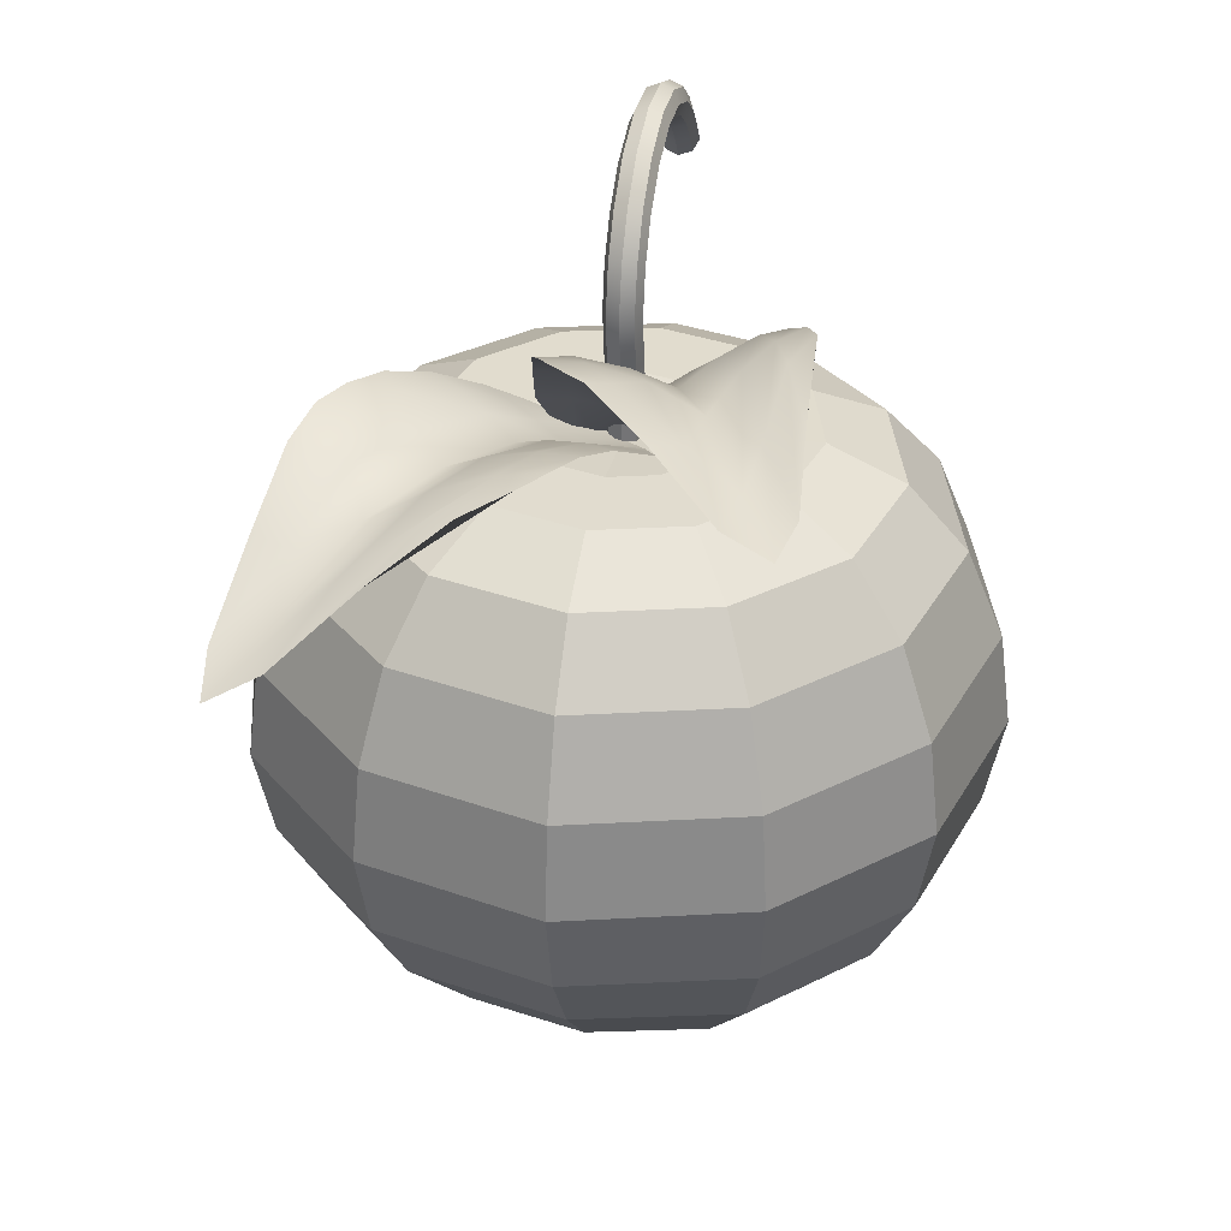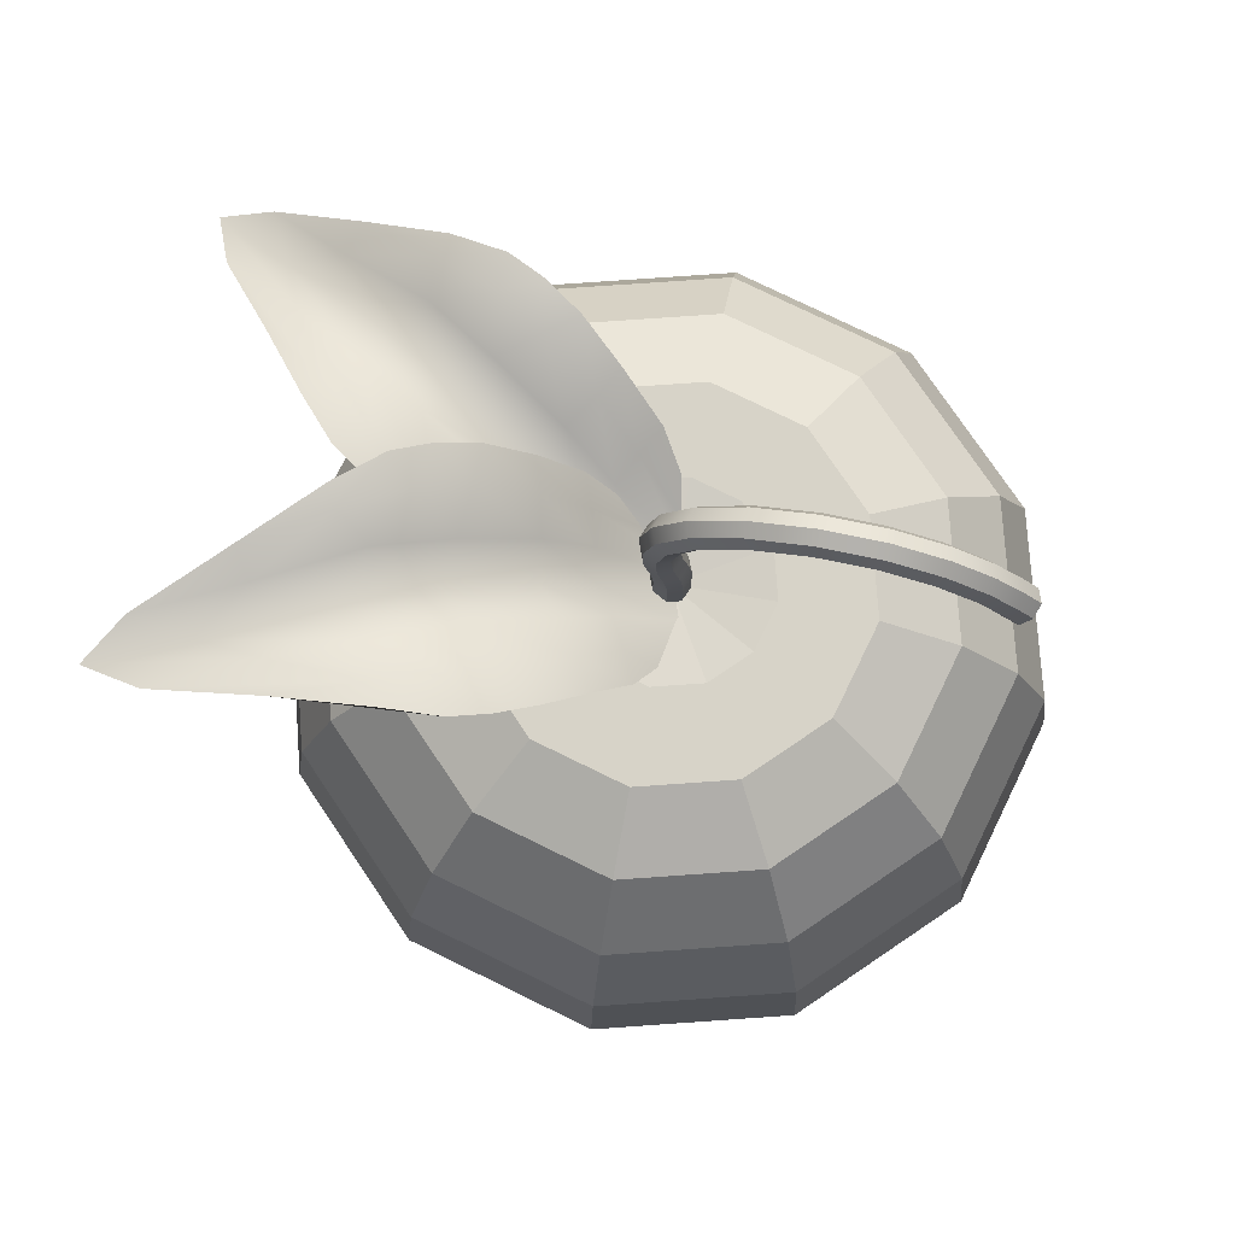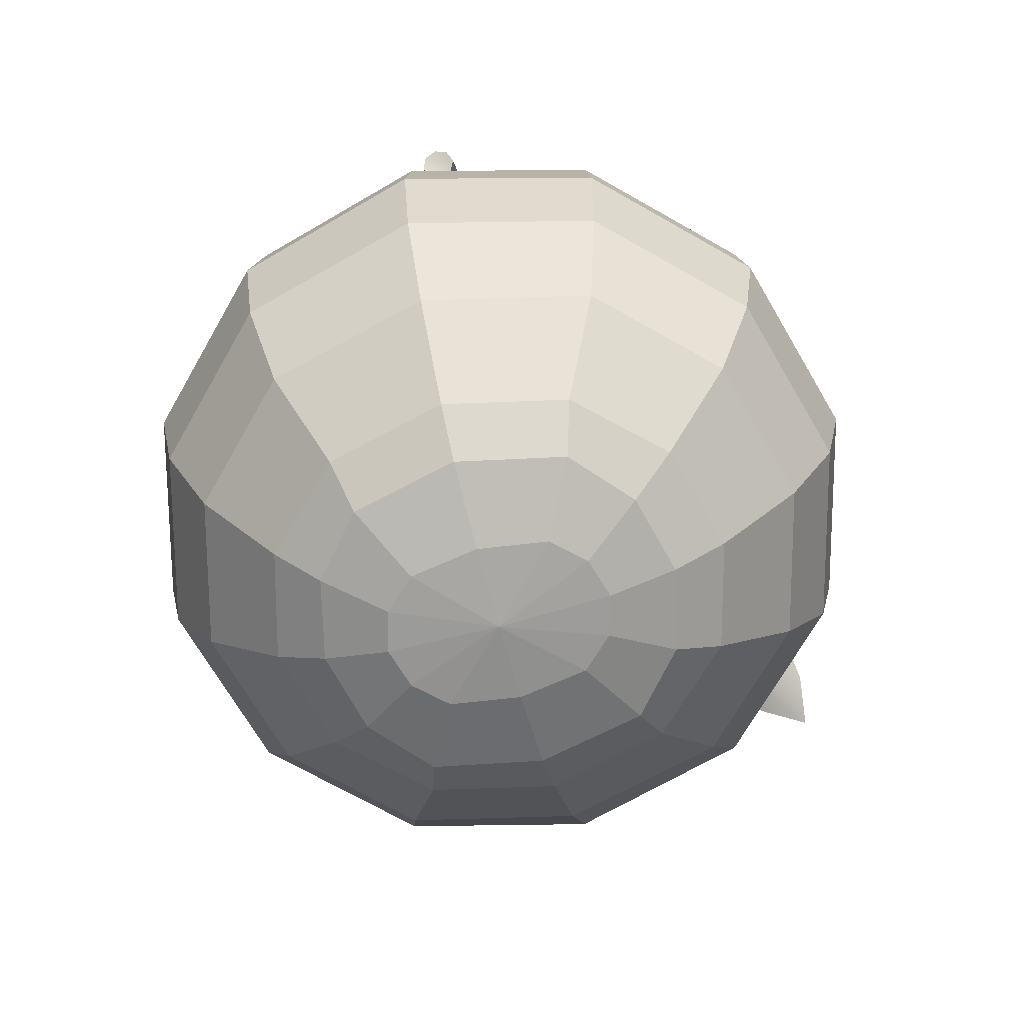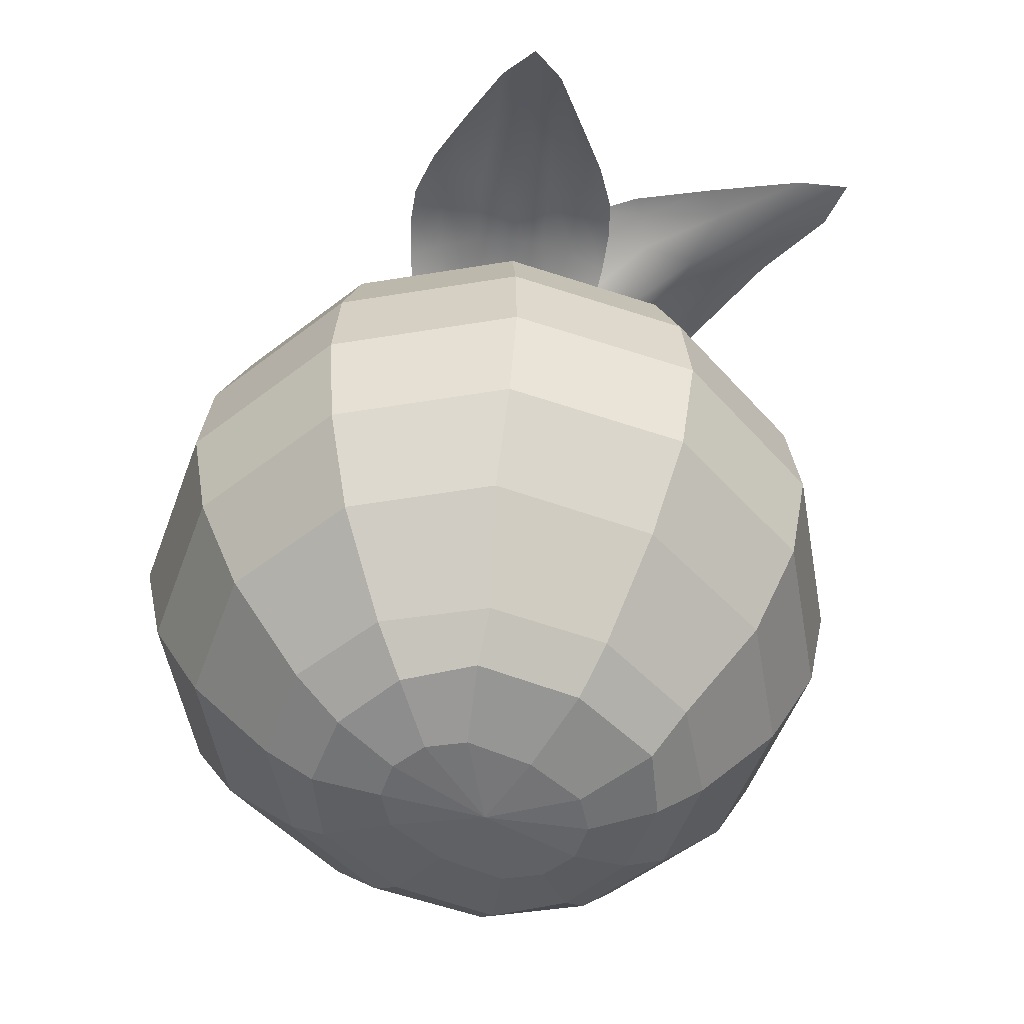
<metadata>
{"format":"obj","ext":"obj","renderer":"f3d","projection":"perspective","resolution":1024,"background":"white","views":[{"elev":34.1,"azim":-169.2,"up":"+Y"},{"elev":77.1,"azim":-79.0,"up":"+Y"},{"elev":-70.1,"azim":15.3,"up":"+Y"},{"elev":-52.2,"azim":145.1,"up":"+Y"}]}
</metadata>
<code>
g default
v 0.03524 0.7088 -0.03524
v 0 0.7088 -0.04984
v -0.03524 0.7088 -0.03524
v -0.04984 0.7088 0
v -0.03524 0.7088 0.03524
v 0 0.7088 0.04984
v 0.03524 0.7088 0.03524
v 0.04984 0.7088 0
v 0.03524 0.7686 -0.03524
v 0 0.7686 -0.04984
v -0.03524 0.7686 -0.03524
v -0.04984 0.7686 0
v -0.03524 0.7686 0.03524
v 0 0.7686 0.04984
v 0.03524 0.7686 0.03524
v 0.04984 0.7686 0
v 0.03524 0.8284 -0.03524
v 0 0.8284 -0.04984
v -0.03524 0.8284 -0.03524
v -0.04984 0.8284 0
v -0.03524 0.8284 0.03524
v 0 0.8284 0.04984
v 0.03524 0.8284 0.03524
v 0.04984 0.8284 0
v 0.03524 0.8882 -0.03524
v 0 0.8882 -0.04984
v -0.03524 0.8882 -0.03524
v -0.04984 0.8882 0
v -0.03524 0.8882 0.03524
v 0 0.8882 0.04984
v 0.03524 0.8882 0.03524
v 0.04984 0.8882 0
v 0.03524 0.9528 -0.0444
v 0 0.9534 -0.05899
v -0.03524 0.9528 -0.0444
v -0.04984 0.9512 -0.009193
v -0.03524 0.9497 0.02602
v 0 0.9491 0.0406
v 0.03524 0.9497 0.02602
v 0.04984 0.9512 -0.009193
v 0.03524 1.029 -0.05973
v 0 1.032 -0.07412
v -0.03524 1.029 -0.05973
v -0.04984 1.024 -0.02498
v -0.03524 1.018 0.009777
v 0 1.015 0.02417
v 0.03524 1.018 0.009777
v 0.04984 1.024 -0.02498
v 0.03524 1.122 -0.06317
v 0 1.128 -0.07682
v -0.03524 1.122 -0.06317
v -0.04984 1.11 -0.03022
v -0.03524 1.097 0.002733
v 0 1.092 0.01638
v 0.03524 1.097 0.002733
v 0.04984 1.11 -0.03022
v 0.03524 1.23 -0.03599
v 0 1.238 -0.0479
v -0.03524 1.23 -0.03599
v -0.04984 1.209 -0.007229
v -0.03524 1.189 0.02153
v 0 1.181 0.03344
v 0.03524 1.189 0.02153
v 0.04984 1.209 -0.007229
v 0.03524 1.338 0.03599
v 0 1.35 0.02704
v -0.03524 1.338 0.03599
v -0.04984 1.31 0.05758
v -0.03524 1.282 0.07918
v 0 1.271 0.08812
v 0.03524 1.282 0.07918
v 0.04984 1.31 0.05758
v 0.03524 1.425 0.1544
v 0 1.439 0.1495
v -0.03524 1.425 0.1544
v -0.04984 1.392 0.1663
v -0.03524 1.359 0.1782
v 0 1.345 0.1831
v 0.03524 1.359 0.1782
v 0.04984 1.392 0.1663
v 0.03524 1.469 0.3045
v 0 1.484 0.3041
v -0.03524 1.469 0.3045
v -0.04984 1.434 0.3055
v -0.03524 1.399 0.3064
v 0 1.384 0.3068
v 0.03524 1.399 0.3064
v 0.04984 1.434 0.3055
v 0.03524 1.462 0.4599
v 0 1.476 0.4638
v -0.03524 1.462 0.4599
v -0.04984 1.428 0.4507
v -0.03524 1.394 0.4414
v 0 1.38 0.4375
v 0.03524 1.394 0.4414
v 0.04984 1.428 0.4507
v 0.03524 1.411 0.5955
v 0 1.424 0.6027
v -0.03524 1.411 0.5955
v -0.04984 1.381 0.578
v -0.03524 1.35 0.5605
v 0 1.337 0.5533
v 0.03524 1.35 0.5605
v 0.04984 1.381 0.578
v 0.03524 1.338 0.6973
v 0 1.349 0.7069
v -0.03524 1.338 0.6973
v -0.04984 1.311 0.6743
v -0.03524 1.285 0.6512
v 0 1.274 0.6417
v 0.03524 1.285 0.6512
v 0.04984 1.311 0.6743
v 0.03524 1.263 0.7661
v 0 1.273 0.7769
v -0.03524 1.263 0.7661
v -0.04984 1.24 0.7399
v -0.03524 1.216 0.7138
v 0 1.206 0.703
v 0.03524 1.216 0.7138
v 0.04984 1.24 0.7399
v 0.03524 1.205 0.8117
v 0 1.214 0.8229
v -0.03524 1.205 0.8117
v -0.04984 1.183 0.7846
v -0.03524 1.16 0.7575
v 0 1.151 0.7463
v 0.03524 1.16 0.7575
v 0.04984 1.183 0.7846
v 0 0.7088 0
v 0 1.192 0.7815
g Corn:default1
v -0.2298 0.8692 0.01239
v -0.1467 0.8032 0.02316
v -0.08619 0.7587 0.03125
v 0.02807 0.6752 0.07731
v 0.07276 0.7581 -0.03797
v 0.1084 0.8021 -0.08793
v 0.1576 0.8676 -0.1563
v -0.298 0.9624 -0.03056
v -0.2196 0.9496 -0.06967
v -0.1438 0.9278 -0.1113
v -0.07163 0.9002 -0.1538
v 0.008822 0.9271 -0.1778
v 0.0911 0.9483 -0.205
v 0.1732 0.9605 -0.2357
v -0.3647 1.097 -0.1203
v -0.2856 1.086 -0.1608
v -0.2023 1.066 -0.2195
v -0.1243 1.031 -0.276
v -0.02957 1.065 -0.2947
v 0.07026 1.085 -0.3157
v 0.1539 1.095 -0.3462
v -0.4301 1.199 -0.2149
v -0.3628 1.21 -0.2852
v -0.2835 1.199 -0.39
v -0.2126 1.164 -0.4799
v -0.09823 1.199 -0.4707
v 0.03263 1.209 -0.4574
v 0.1299 1.196 -0.4588
v -0.4782 1.253 -0.3071
v -0.4189 1.267 -0.408
v -0.3643 1.27 -0.5606
v -0.3117 1.234 -0.7082
v -0.1676 1.269 -0.6463
v -0.01862 1.266 -0.5823
v 0.09548 1.251 -0.5569
v -0.5119 1.291 -0.4045
v -0.4681 1.307 -0.574
v -0.4552 1.264 -0.8193
v -0.4347 1.217 -0.9906
v -0.2951 1.263 -0.889
v -0.1064 1.305 -0.7315
v 0.04743 1.289 -0.6481
v -0.5242 1.317 -0.5512
v -0.54 1.284 -0.7959
v -0.5656 1.222 -1.077
v -0.536 1.208 -1.223
v -0.4088 1.222 -1.145
v -0.2201 1.283 -0.9353
v -0.05141 1.315 -0.7571
v -0.1192 0.829 -0.2306
v -0.08756 0.7823 -0.1401
v -0.06412 0.7517 -0.07514
v -0.04357 0.704 0.06437
v 0.0867 0.7517 0.01037
v 0.1545 0.7823 -0.002874
v 0.2484 0.829 -0.02221
v -0.1122 0.8933 -0.3355
v -0.03612 0.88 -0.2924
v 0.03887 0.8571 -0.2498
v 0.1113 0.828 -0.2088
v 0.1837 0.8571 -0.1677
v 0.2587 0.88 -0.1252
v 0.3348 0.8933 -0.08206
v -0.06133 0.9821 -0.4778
v 0.01659 0.9699 -0.4352
v 0.1096 0.9444 -0.3968
v 0.1952 0.9047 -0.3568
v 0.2735 0.9444 -0.3039
v 0.3542 0.9699 -0.2438
v 0.4308 0.9821 -0.1988
v -0.01146 1.038 -0.6115
v 0.08605 1.036 -0.6015
v 0.2138 1.004 -0.5944
v 0.3207 0.9524 -0.5781
v 0.3896 1.004 -0.4948
v 0.4613 1.036 -0.3888
v 0.5199 1.038 -0.3102
v 0.03941 1.053 -0.7163
v 0.156 1.043 -0.7302
v 0.3077 1.005 -0.7728
v 0.4479 0.9321 -0.8025
v 0.4944 1.005 -0.6669
v 0.5358 1.043 -0.5148
v 0.5837 1.053 -0.4077
v 0.1002 1.053 -0.8077
v 0.2605 1.02 -0.8718
v 0.4505 0.9045 -0.9842
v 0.5874 0.8091 -1.049
v 0.6025 0.9045 -0.898
v 0.6037 1.02 -0.6773
v 0.631 1.053 -0.5068
v 0.2102 1.029 -0.9059
v 0.3839 0.9191 -1.043
v 0.5748 0.7686 -1.2
v 0.7032 0.7131 -1.253
v 0.7235 0.7686 -1.115
v 0.6875 0.9191 -0.8713
v 0.6587 1.029 -0.6516
g default
v 0.2649 -0.895 -0.1066
v 0.182 -0.895 -0.1846
v -0 -0.895 -0.2132
v -0.182 -0.895 -0.1846
v -0.2649 -0.895 -0.1066
v -0.2957 -0.8952 -0.000263
v -0.2649 -0.8951 0.1064
v -0.182 -0.8951 0.1844
v -0 -0.8954 0.2126
v 0.182 -0.8951 0.1844
v 0.2649 -0.8951 0.1064
v 0.2957 -0.8952 -0.000263
v 0.4191 -0.8325 -0.2167
v 0.2819 -0.8324 -0.375
v -0 -0.8324 -0.4331
v -0.2819 -0.8324 -0.375
v -0.4191 -0.8325 -0.2167
v -0.4707 -0.8324 -3.2e-05
v -0.4188 -0.8356 0.2129
v -0.2815 -0.8357 0.3713
v 0 -0.8324 0.433
v 0.2815 -0.8357 0.3713
v 0.4188 -0.8356 0.2129
v 0.4707 -0.8324 -3.2e-05
v 0.5318 -0.7351 -0.2802
v 0.319 -0.7351 -0.4853
v -0 -0.7351 -0.5603
v -0.319 -0.7351 -0.4853
v -0.5318 -0.7351 -0.2802
v -0.6081 -0.7353 -0.000263
v -0.5318 -0.7352 0.28
v -0.3189 -0.7352 0.4851
v 0 -0.7355 0.5598
v 0.3189 -0.7352 0.4851
v 0.5318 -0.7352 0.28
v 0.6081 -0.7353 -0.000263
v 0.7175 -0.5 -0.3887
v 0.433 -0.5 -0.6732
v 0 -0.5 -0.7774
v -0.433 -0.5 -0.6732
v -0.7175 -0.5 -0.3887
v -0.8217 -0.5 0
v -0.7175 -0.5 0.3887
v -0.433 -0.5 0.6732
v 0 -0.5 0.7774
v 0.433 -0.5 0.6732
v 0.7175 -0.5 0.3887
v 0.8217 -0.5 0
v 0.8242 -0.2588 -0.4662
v 0.483 -0.2588 -0.8074
v 0 -0.2588 -0.9323
v -0.483 -0.2588 -0.8074
v -0.8242 -0.2588 -0.4662
v -0.9491 -0.2588 0
v -0.8242 -0.2588 0.4662
v -0.483 -0.2588 0.8074
v 0 -0.2588 0.9323
v 0.483 -0.2588 0.8074
v 0.8242 -0.2588 0.4662
v 0.9491 -0.2588 0
v 0.866 0 -0.5
v 0.5 0 -0.866
v 0 0 -1
v -0.5 0 -0.866
v -0.866 0 -0.5
v -1 0 0
v -0.866 0 0.5
v -0.5 0 0.866
v 0 0 1
v 0.5 0 0.866
v 0.866 0 0.5
v 1 0 0
v 0.8365 0.2588 -0.483
v 0.483 0.2588 -0.8365
v 0 0.2588 -0.9659
v -0.483 0.2588 -0.8365
v -0.8365 0.2588 -0.483
v -0.9659 0.2588 0
v -0.8365 0.2588 0.483
v -0.483 0.2588 0.8365
v 0 0.2588 0.9659
v 0.483 0.2588 0.8365
v 0.8365 0.2588 0.483
v 0.9659 0.2588 0
v 0.75 0.5 -0.433
v 0.433 0.5 -0.75
v 0 0.5 -0.866
v -0.433 0.5 -0.75
v -0.75 0.5 -0.433
v -0.866 0.5 0
v -0.75 0.5 0.433
v -0.433 0.5 0.75
v 0 0.5 0.866
v 0.433 0.5 0.75
v 0.75 0.5 0.433
v 0.866 0.5 0
v 0.6124 0.677 -0.3536
v 0.3536 0.677 -0.6124
v 0 0.677 -0.7071
v -0.3536 0.677 -0.6124
v -0.6124 0.677 -0.3536
v -0.7071 0.677 -0
v -0.6124 0.677 0.3536
v -0.3536 0.677 0.6124
v 0 0.677 0.7071
v 0.3536 0.677 0.6124
v 0.6124 0.677 0.3536
v 0.7071 0.677 0
v 0.433 0.7725 -0.25
v 0.25 0.7725 -0.433
v 0 0.7725 -0.5
v -0.25 0.7725 -0.433
v -0.433 0.7725 -0.25
v -0.5 0.7725 0
v -0.433 0.7725 0.25
v -0.25 0.7725 0.433
v 0 0.7725 0.5
v 0.25 0.7725 0.433
v 0.433 0.7725 0.25
v 0.5 0.7725 0
v 0.2241 0.773 -0.1294
v 0.1294 0.773 -0.2241
v 0 0.773 -0.2588
v -0.1294 0.773 -0.2241
v -0.2241 0.773 -0.1294
v -0.2588 0.773 0
v -0.2241 0.773 0.1294
v -0.1294 0.773 0.2241
v 0 0.773 0.2588
v 0.1294 0.773 0.2241
v 0.2241 0.773 0.1294
v 0.2588 0.773 -0
v 0 -0.9144 0
v 0 0.7417 0
g Apple
f 1 2 10 9
f 2 3 11 10
f 3 4 12 11
f 4 5 13 12
f 5 6 14 13
f 6 7 15 14
f 7 8 16 15
f 8 1 9 16
f 9 10 18 17
f 10 11 19 18
f 11 12 20 19
f 12 13 21 20
f 13 14 22 21
f 14 15 23 22
f 15 16 24 23
f 16 9 17 24
f 17 18 26 25
f 18 19 27 26
f 19 20 28 27
f 20 21 29 28
f 21 22 30 29
f 22 23 31 30
f 23 24 32 31
f 24 17 25 32
f 25 26 34 33
f 26 27 35 34
f 27 28 36 35
f 28 29 37 36
f 29 30 38 37
f 30 31 39 38
f 31 32 40 39
f 32 25 33 40
f 33 34 42 41
f 34 35 43 42
f 35 36 44 43
f 36 37 45 44
f 37 38 46 45
f 38 39 47 46
f 39 40 48 47
f 40 33 41 48
f 41 42 50 49
f 42 43 51 50
f 43 44 52 51
f 44 45 53 52
f 45 46 54 53
f 46 47 55 54
f 47 48 56 55
f 48 41 49 56
f 49 50 58 57
f 50 51 59 58
f 51 52 60 59
f 52 53 61 60
f 53 54 62 61
f 54 55 63 62
f 55 56 64 63
f 56 49 57 64
f 57 58 66 65
f 58 59 67 66
f 59 60 68 67
f 60 61 69 68
f 61 62 70 69
f 62 63 71 70
f 63 64 72 71
f 64 57 65 72
f 65 66 74 73
f 66 67 75 74
f 67 68 76 75
f 68 69 77 76
f 69 70 78 77
f 70 71 79 78
f 71 72 80 79
f 72 65 73 80
f 73 74 82 81
f 74 75 83 82
f 75 76 84 83
f 76 77 85 84
f 77 78 86 85
f 78 79 87 86
f 79 80 88 87
f 80 73 81 88
f 81 82 90 89
f 82 83 91 90
f 83 84 92 91
f 84 85 93 92
f 85 86 94 93
f 86 87 95 94
f 87 88 96 95
f 88 81 89 96
f 89 90 98 97
f 90 91 99 98
f 91 92 100 99
f 92 93 101 100
f 93 94 102 101
f 94 95 103 102
f 95 96 104 103
f 96 89 97 104
f 97 98 106 105
f 98 99 107 106
f 99 100 108 107
f 100 101 109 108
f 101 102 110 109
f 102 103 111 110
f 103 104 112 111
f 104 97 105 112
f 105 106 114 113
f 106 107 115 114
f 107 108 116 115
f 108 109 117 116
f 109 110 118 117
f 110 111 119 118
f 111 112 120 119
f 112 105 113 120
f 113 114 122 121
f 114 115 123 122
f 115 116 124 123
f 116 117 125 124
f 117 118 126 125
f 118 119 127 126
f 119 120 128 127
f 120 113 121 128
f 2 1 129
f 3 2 129
f 4 3 129
f 5 4 129
f 6 5 129
f 7 6 129
f 8 7 129
f 1 8 129
f 121 122 130
f 122 123 130
f 123 124 130
f 124 125 130
f 125 126 130
f 126 127 130
f 127 128 130
f 128 121 130
g Corn:Bottom_Leaf Corn:Corn Apple
f 131 132 139 138
f 132 133 140 139
f 133 134 141 140
f 134 135 142 141
f 135 136 143 142
f 136 137 144 143
f 138 139 146 145
f 139 140 147 146
f 140 141 148 147
f 141 142 149 148
f 142 143 150 149
f 143 144 151 150
f 145 146 153 152
f 146 147 154 153
f 147 148 155 154
f 148 149 156 155
f 149 150 157 156
f 150 151 158 157
f 152 153 160 159
f 153 154 161 160
f 154 155 162 161
f 155 156 163 162
f 156 157 164 163
f 157 158 165 164
f 159 160 167 166
f 160 161 168 167
f 161 162 169 168
f 162 163 170 169
f 163 164 171 170
f 164 165 172 171
f 166 167 174 173
f 167 168 175 174
f 168 169 176 175
f 169 170 177 176
f 170 171 178 177
f 171 172 179 178
f 180 181 188 187
f 181 182 189 188
f 182 183 190 189
f 183 184 191 190
f 184 185 192 191
f 185 186 193 192
f 187 188 195 194
f 188 189 196 195
f 189 190 197 196
f 190 191 198 197
f 191 192 199 198
f 192 193 200 199
f 194 195 202 201
f 195 196 203 202
f 196 197 204 203
f 197 198 205 204
f 198 199 206 205
f 199 200 207 206
f 201 202 209 208
f 202 203 210 209
f 203 204 211 210
f 204 205 212 211
f 205 206 213 212
f 206 207 214 213
f 208 209 216 215
f 209 210 217 216
f 210 211 218 217
f 211 212 219 218
f 212 213 220 219
f 213 214 221 220
f 215 216 223 222
f 216 217 224 223
f 217 218 225 224
f 218 219 226 225
f 219 220 227 226
f 220 221 228 227
g Apple
f 229 230 242 241
f 230 231 243 242
f 231 232 244 243
f 232 233 245 244
f 233 234 246 245
f 234 235 247 246
f 235 236 248 247
f 236 237 249 248
f 237 238 250 249
f 238 239 251 250
f 239 240 252 251
f 240 229 241 252
f 241 242 254 253
f 242 243 255 254
f 243 244 256 255
f 244 245 257 256
f 245 246 258 257
f 246 247 259 258
f 247 248 260 259
f 248 249 261 260
f 249 250 262 261
f 250 251 263 262
f 251 252 264 263
f 252 241 253 264
f 253 254 266 265
f 254 255 267 266
f 255 256 268 267
f 256 257 269 268
f 257 258 270 269
f 258 259 271 270
f 259 260 272 271
f 260 261 273 272
f 261 262 274 273
f 262 263 275 274
f 263 264 276 275
f 264 253 265 276
f 265 266 278 277
f 266 267 279 278
f 267 268 280 279
f 268 269 281 280
f 269 270 282 281
f 270 271 283 282
f 271 272 284 283
f 272 273 285 284
f 273 274 286 285
f 274 275 287 286
f 275 276 288 287
f 276 265 277 288
f 277 278 290 289
f 278 279 291 290
f 279 280 292 291
f 280 281 293 292
f 281 282 294 293
f 282 283 295 294
f 283 284 296 295
f 284 285 297 296
f 285 286 298 297
f 286 287 299 298
f 287 288 300 299
f 288 277 289 300
f 289 290 302 301
f 290 291 303 302
f 291 292 304 303
f 292 293 305 304
f 293 294 306 305
f 294 295 307 306
f 295 296 308 307
f 296 297 309 308
f 297 298 310 309
f 298 299 311 310
f 299 300 312 311
f 300 289 301 312
f 301 302 314 313
f 302 303 315 314
f 303 304 316 315
f 304 305 317 316
f 305 306 318 317
f 306 307 319 318
f 307 308 320 319
f 308 309 321 320
f 309 310 322 321
f 310 311 323 322
f 311 312 324 323
f 312 301 313 324
f 313 314 326 325
f 314 315 327 326
f 315 316 328 327
f 316 317 329 328
f 317 318 330 329
f 318 319 331 330
f 319 320 332 331
f 320 321 333 332
f 321 322 334 333
f 322 323 335 334
f 323 324 336 335
f 324 313 325 336
f 325 326 338 337
f 326 327 339 338
f 327 328 340 339
f 328 329 341 340
f 329 330 342 341
f 330 331 343 342
f 331 332 344 343
f 332 333 345 344
f 333 334 346 345
f 334 335 347 346
f 335 336 348 347
f 336 325 337 348
f 337 338 350 349
f 338 339 351 350
f 339 340 352 351
f 340 341 353 352
f 341 342 354 353
f 342 343 355 354
f 343 344 356 355
f 344 345 357 356
f 345 346 358 357
f 346 347 359 358
f 347 348 360 359
f 348 337 349 360
f 230 229 361
f 231 230 361
f 232 231 361
f 233 232 361
f 234 233 361
f 235 234 361
f 236 235 361
f 237 236 361
f 238 237 361
f 239 238 361
f 240 239 361
f 229 240 361
f 349 350 362
f 350 351 362
f 351 352 362
f 352 353 362
f 353 354 362
f 354 355 362
f 355 356 362
f 356 357 362
f 357 358 362
f 358 359 362
f 359 360 362
f 360 349 362

</code>
